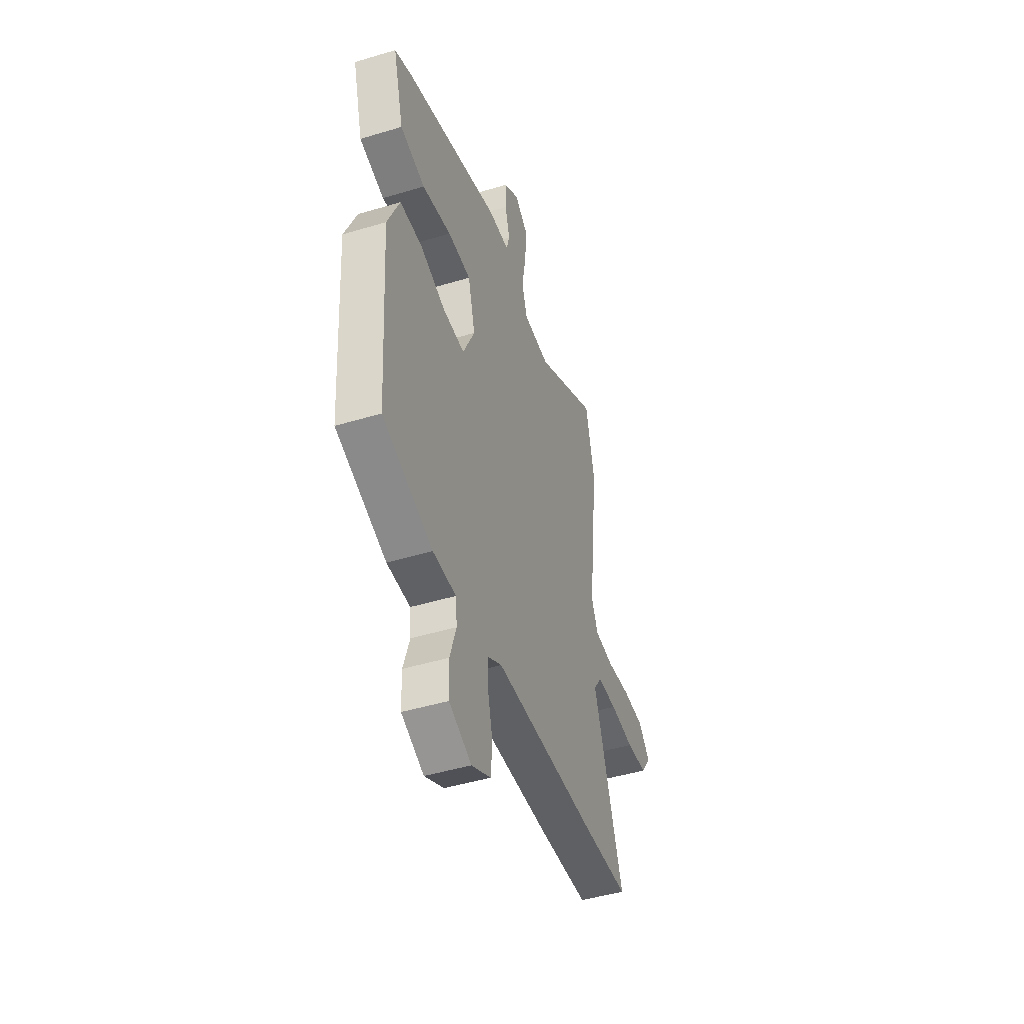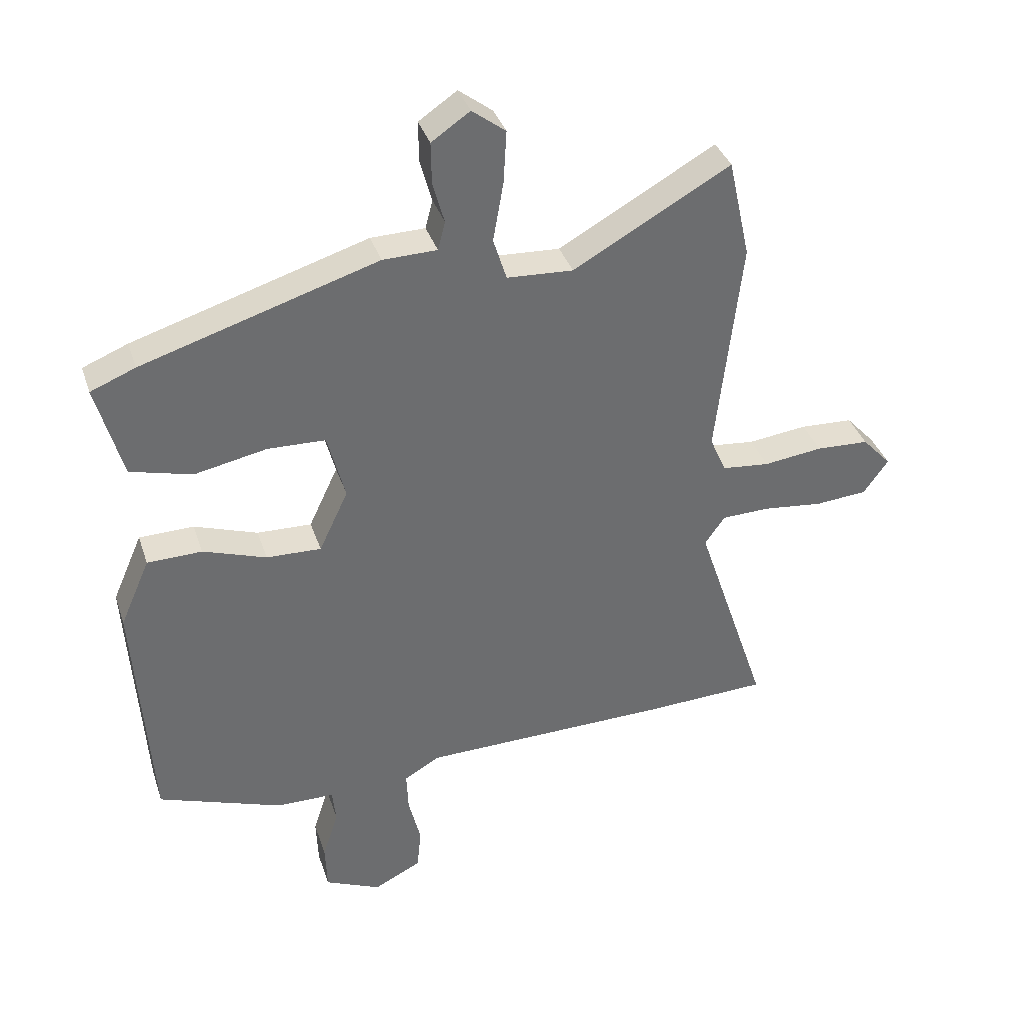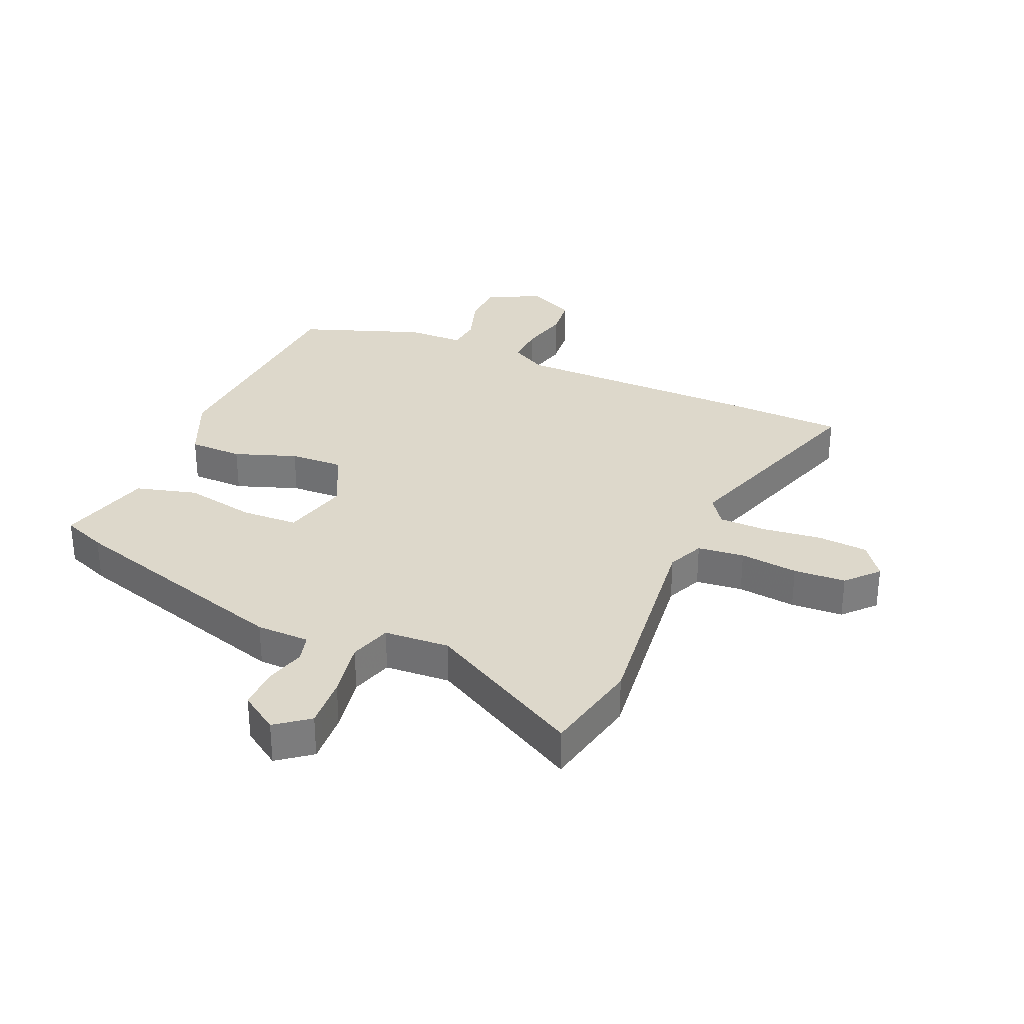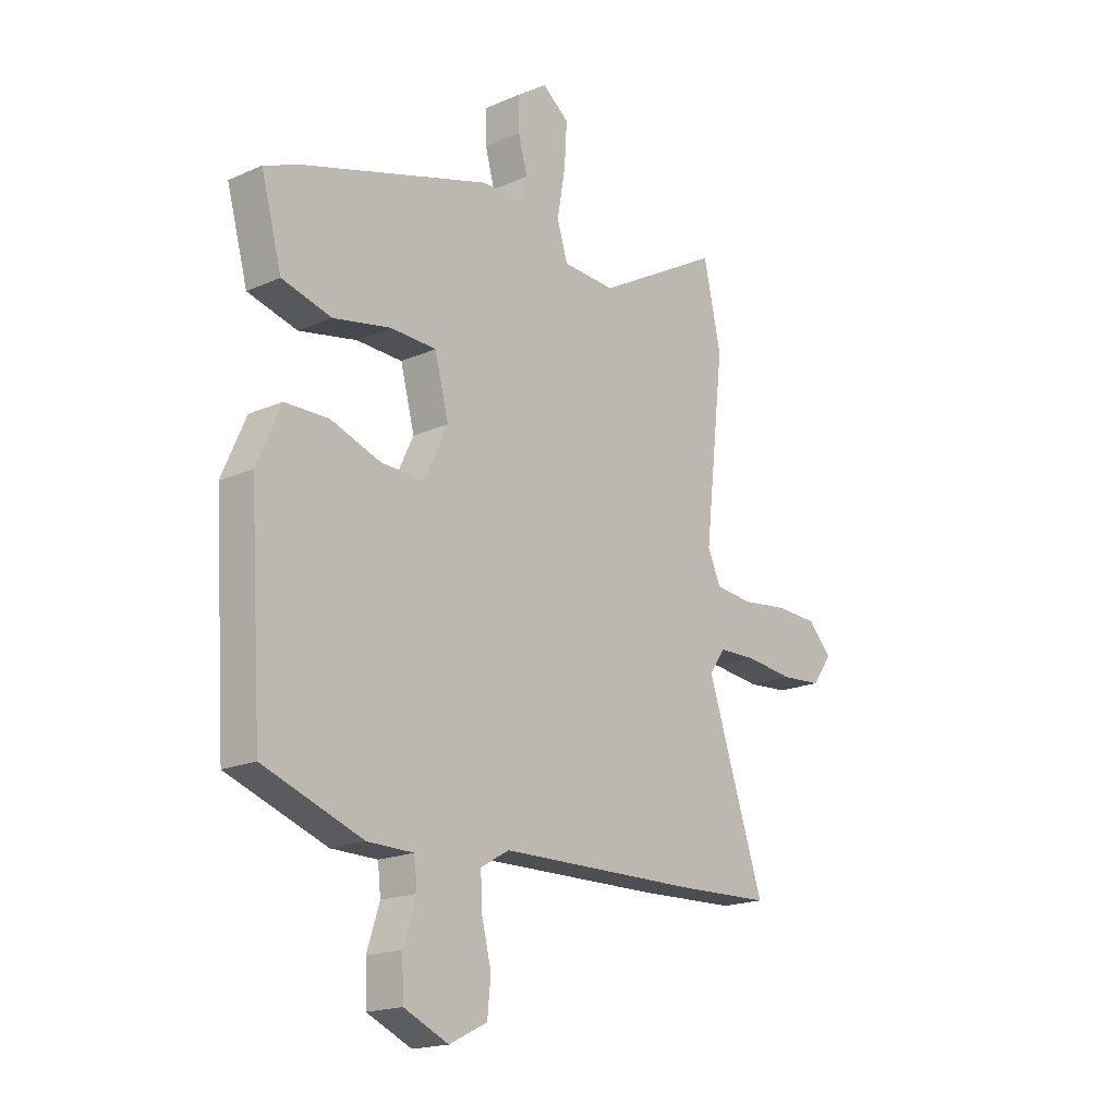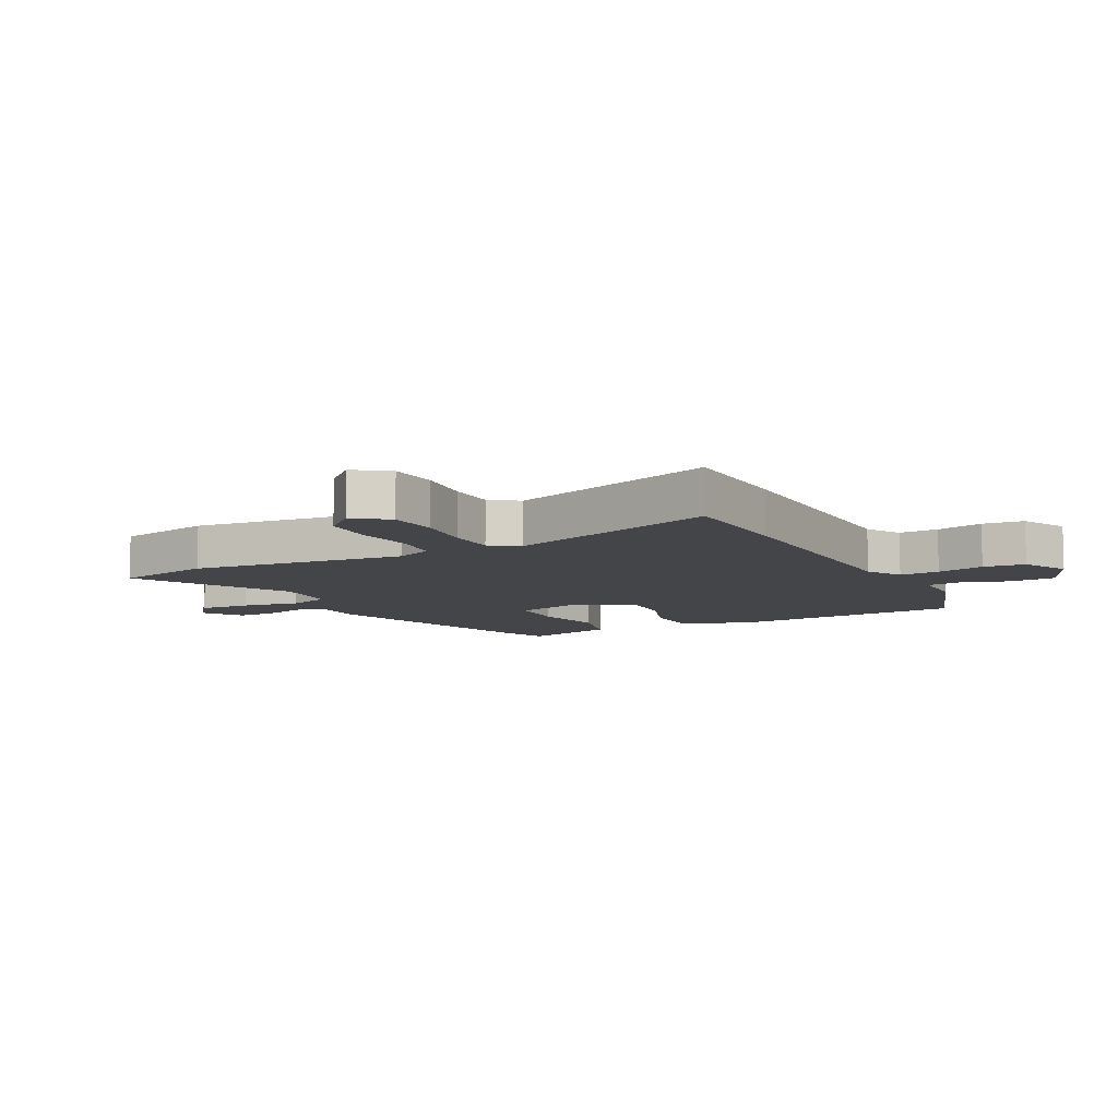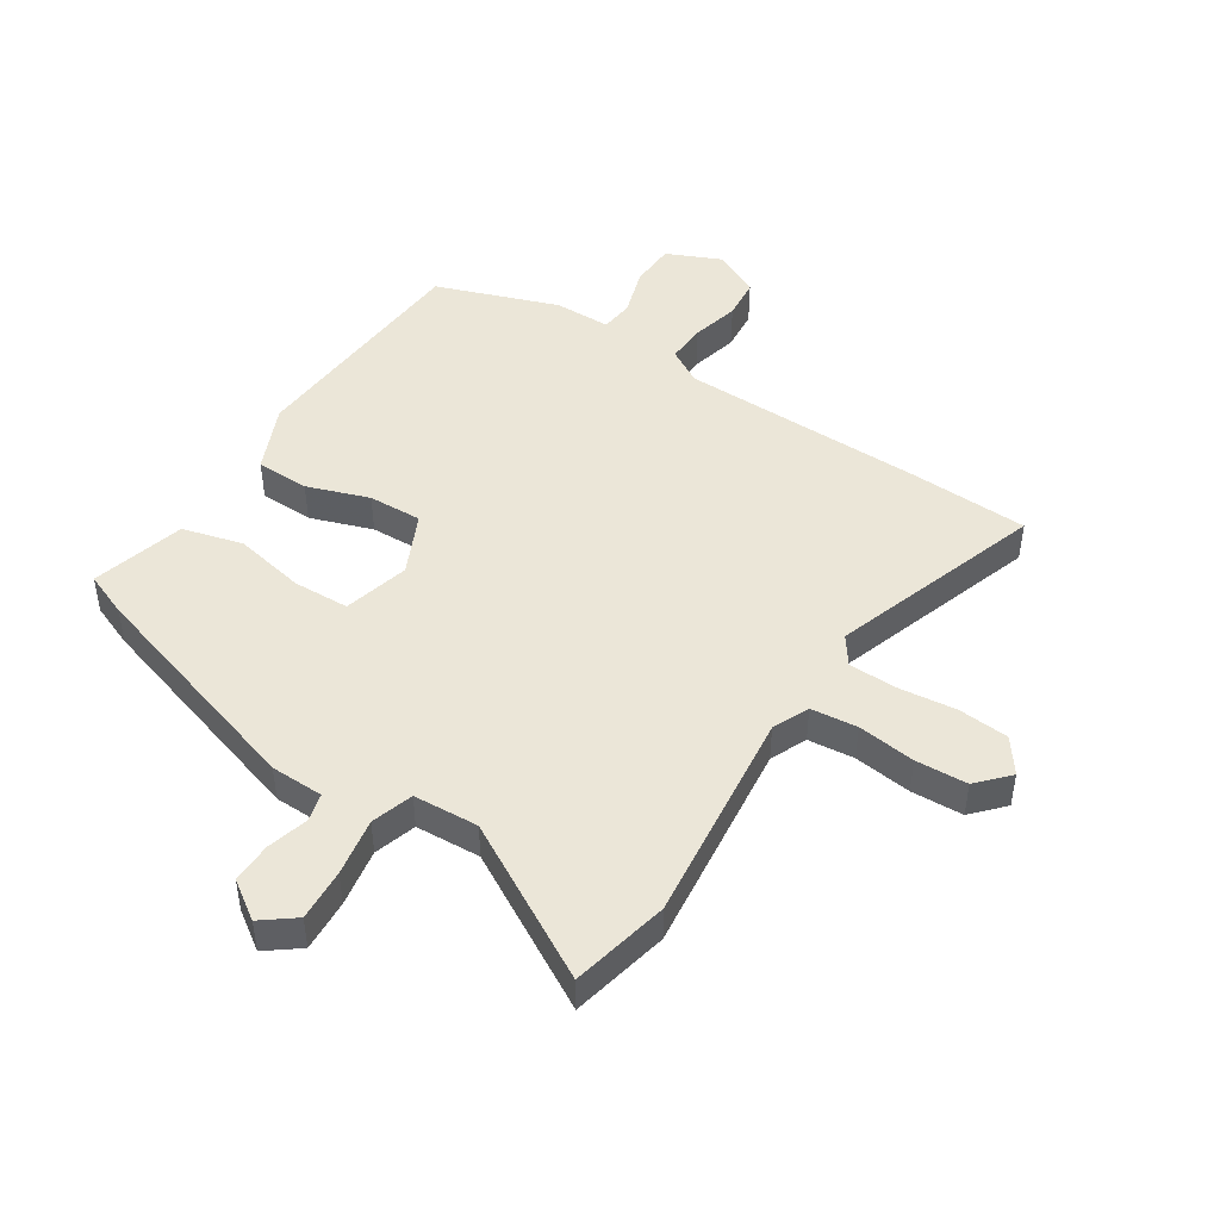
<metadata>
{"format":"obj","ext":"obj","renderer":"f3d","projection":"perspective","resolution":1024,"background":"white","views":[{"elev":-46.0,"azim":-70.9,"up":"+Z"},{"elev":36.6,"azim":-17.4,"up":"+Z"},{"elev":31.5,"azim":23.1,"up":"+Y"},{"elev":-18.3,"azim":-49.5,"up":"+Z"},{"elev":-8.7,"azim":117.7,"up":"+Y"},{"elev":46.6,"azim":32.9,"up":"+Y"}]}
</metadata>
<code>
v -0.516 0.07 -0.472
v -0.542 0.07 -0.072
v -0.493 0.07 0.04
v -0.403 0.07 0.042
v -0.299 0.07 0.006
v -0.209 0.07 0.003
v -0.161 0.07 0.105
v -0.19 0.07 0.216
v -0.285 0.07 0.219
v -0.404 0.07 0.195
v -0.506 0.07 0.222
v -0.549 0.07 0.379
v -0.475 0.07 0.409
v -0.088 0.07 0.528
v 0.001 0.07 0.53
v 0.013 0.07 0.577
v -0.006 0.07 0.646
v -0.007 0.07 0.714
v 0.056 0.07 0.757
v 0.111 0.07 0.715
v 0.106 0.07 0.628
v 0.089 0.07 0.531
v 0.111 0.07 0.461
v 0.22 0.07 0.455
v 0.478 0.07 0.6
v 0.514 0.07 0.436
v 0.473 0.07 0.075
v 0.5 0.07 0.014
v 0.578 0.07 0.006
v 0.675 0.07 0.018
v 0.762 0.07 0.014
v 0.81 0.07 -0.038
v 0.769 0.07 -0.095
v 0.684 0.07 -0.102
v 0.586 0.07 -0.091
v 0.506 0.07 -0.093
v 0.473 0.07 -0.14
v 0.592 0.07 -0.496
v 0.392 0.07 -0.504
v -0.02 0.07 -0.511
v -0.079 0.07 -0.545
v -0.076 0.07 -0.612
v -0.056 0.07 -0.692
v -0.063 0.07 -0.762
v -0.141 0.07 -0.801
v -0.233 0.07 -0.76
v -0.236 0.07 -0.683
v -0.21 0.07 -0.602
v -0.216 0.07 -0.546
v -0.311 0.07 -0.545
v -0.516 0 -0.472
v -0.542 0 -0.072
v -0.493 0 0.04
v -0.403 0 0.042
v -0.299 0 0.006
v -0.209 0 0.003
v -0.161 0 0.105
v -0.19 0 0.216
v -0.285 0 0.219
v -0.404 0 0.195
v -0.506 0 0.222
v -0.549 0 0.379
v -0.475 0 0.409
v -0.088 0 0.528
v 0.001 0 0.53
v 0.013 0 0.577
v -0.006 0 0.646
v -0.007 0 0.714
v 0.056 0 0.757
v 0.111 0 0.715
v 0.106 0 0.628
v 0.089 0 0.531
v 0.111 0 0.461
v 0.22 0 0.455
v 0.478 0 0.6
v 0.514 0 0.436
v 0.473 0 0.075
v 0.5 0 0.014
v 0.578 0 0.006
v 0.675 0 0.018
v 0.762 0 0.014
v 0.81 0 -0.038
v 0.769 0 -0.095
v 0.684 0 -0.102
v 0.586 0 -0.091
v 0.506 0 -0.093
v 0.473 0 -0.14
v 0.592 0 -0.496
v 0.392 0 -0.504
v -0.02 0 -0.511
v -0.079 0 -0.545
v -0.076 0 -0.612
v -0.056 0 -0.692
v -0.063 0 -0.762
v -0.141 0 -0.801
v -0.233 0 -0.76
v -0.236 0 -0.683
v -0.21 0 -0.602
v -0.216 0 -0.546
v -0.311 0 -0.545
f 3 4 5
f 2 3 5
f 1 2 5
f 50 1 5
f 49 50 5
f 46 47 48
f 45 46 48
f 44 45 48
f 43 44 48
f 42 43 48
f 41 42 48 49
f 49 5 6
f 41 49 6
f 40 41 6
f 40 6 7
f 39 40 7
f 38 39 7
f 37 38 7
f 33 34 35
f 32 33 35
f 31 32 35
f 30 31 35
f 29 30 35
f 28 29 35 36
f 37 7 8
f 36 37 8
f 28 36 8
f 27 28 8
f 26 27 8
f 25 26 8
f 24 25 8
f 20 21 22
f 19 20 22
f 18 19 22
f 17 18 22
f 16 17 22
f 15 16 22 23
f 14 15 23
f 13 14 23
f 12 13 23
f 11 12 23
f 10 11 23
f 9 10 23
f 8 9 23 24
f 55 54 53
f 55 53 52
f 55 52 51
f 55 51 100
f 55 100 99
f 98 97 96
f 98 96 95
f 98 95 94
f 98 94 93
f 98 93 92
f 99 98 92 91
f 56 55 99
f 56 99 91
f 56 91 90
f 57 56 90
f 57 90 89
f 57 89 88
f 57 88 87
f 85 84 83
f 85 83 82
f 85 82 81
f 85 81 80
f 85 80 79
f 86 85 79 78
f 58 57 87
f 58 87 86
f 58 86 78
f 58 78 77
f 58 77 76
f 58 76 75
f 58 75 74
f 72 71 70
f 72 70 69
f 72 69 68
f 72 68 67
f 72 67 66
f 73 72 66 65
f 73 65 64
f 73 64 63
f 73 63 62
f 73 62 61
f 73 61 60
f 73 60 59
f 74 73 59 58
f 1 51 52 2
f 2 52 53 3
f 3 53 54 4
f 4 54 55 5
f 5 55 56 6
f 6 56 57 7
f 7 57 58 8
f 8 58 59 9
f 9 59 60 10
f 10 60 61 11
f 11 61 62 12
f 12 62 63 13
f 13 63 64 14
f 14 64 65 15
f 15 65 66 16
f 16 66 67 17
f 17 67 68 18
f 18 68 69 19
f 19 69 70 20
f 20 70 71 21
f 21 71 72 22
f 22 72 73 23
f 23 73 74 24
f 24 74 75 25
f 25 75 76 26
f 26 76 77 27
f 27 77 78 28
f 28 78 79 29
f 29 79 80 30
f 30 80 81 31
f 31 81 82 32
f 32 82 83 33
f 33 83 84 34
f 34 84 85 35
f 35 85 86 36
f 36 86 87 37
f 37 87 88 38
f 38 88 89 39
f 39 89 90 40
f 40 90 91 41
f 41 91 92 42
f 42 92 93 43
f 43 93 94 44
f 44 94 95 45
f 45 95 96 46
f 46 96 97 47
f 47 97 98 48
f 48 98 99 49
f 49 99 100 50
f 50 100 51 1

</code>
